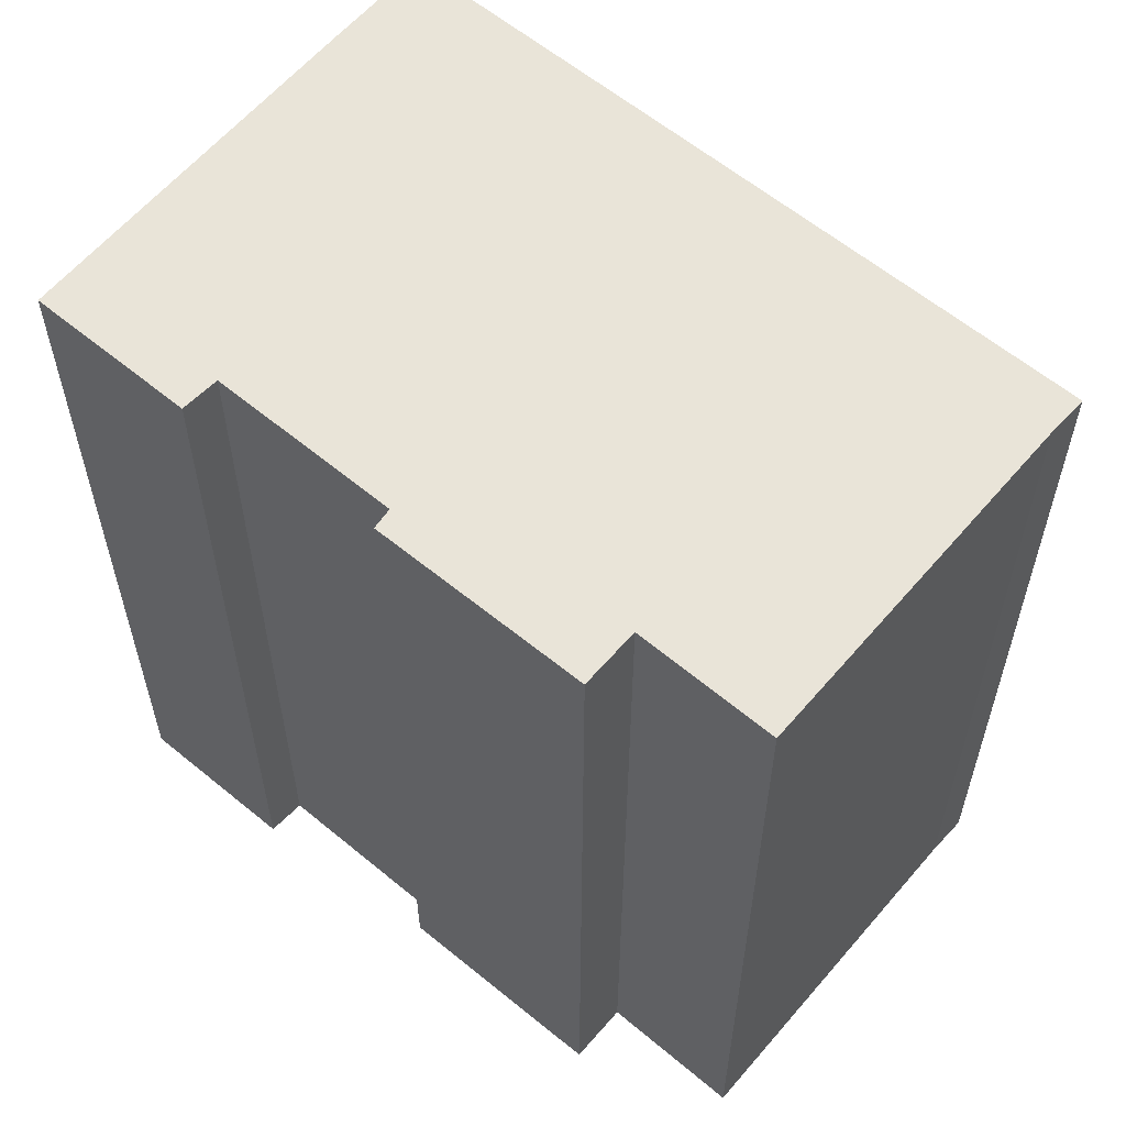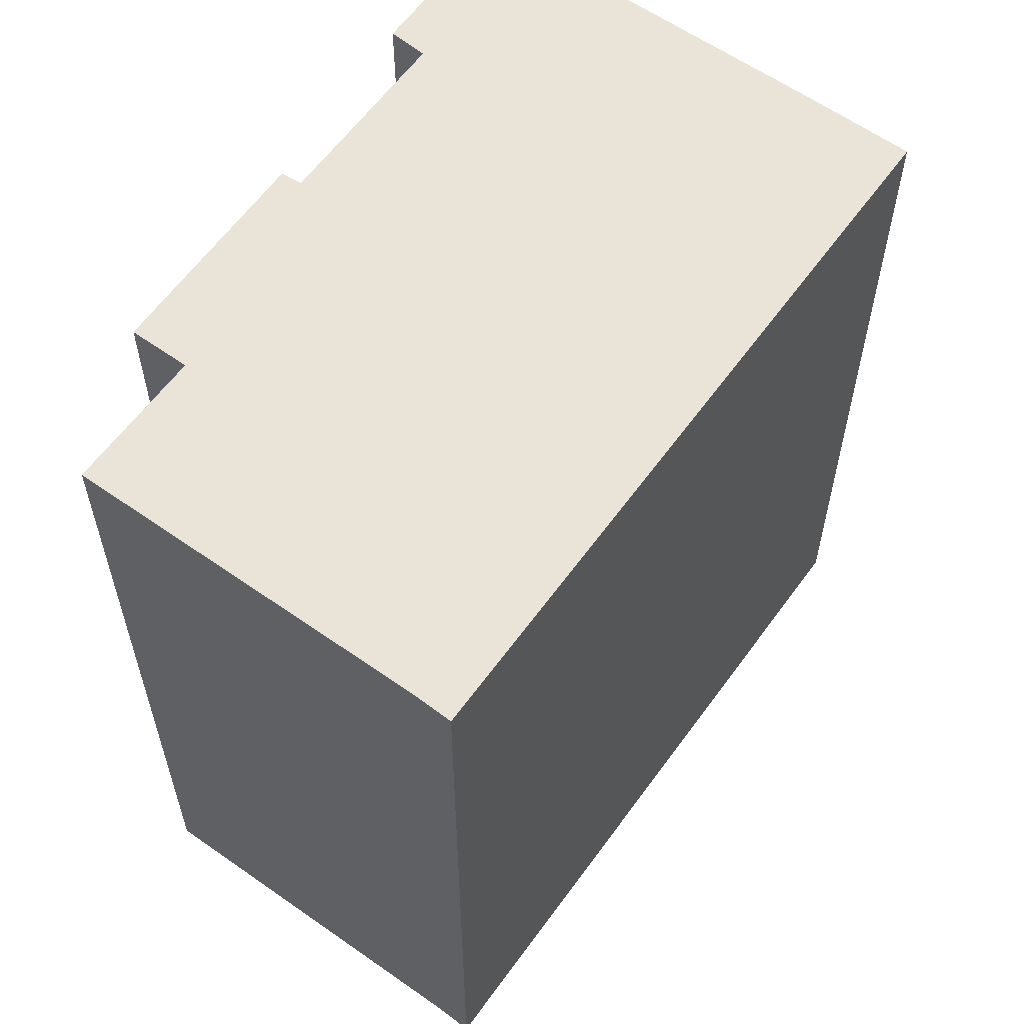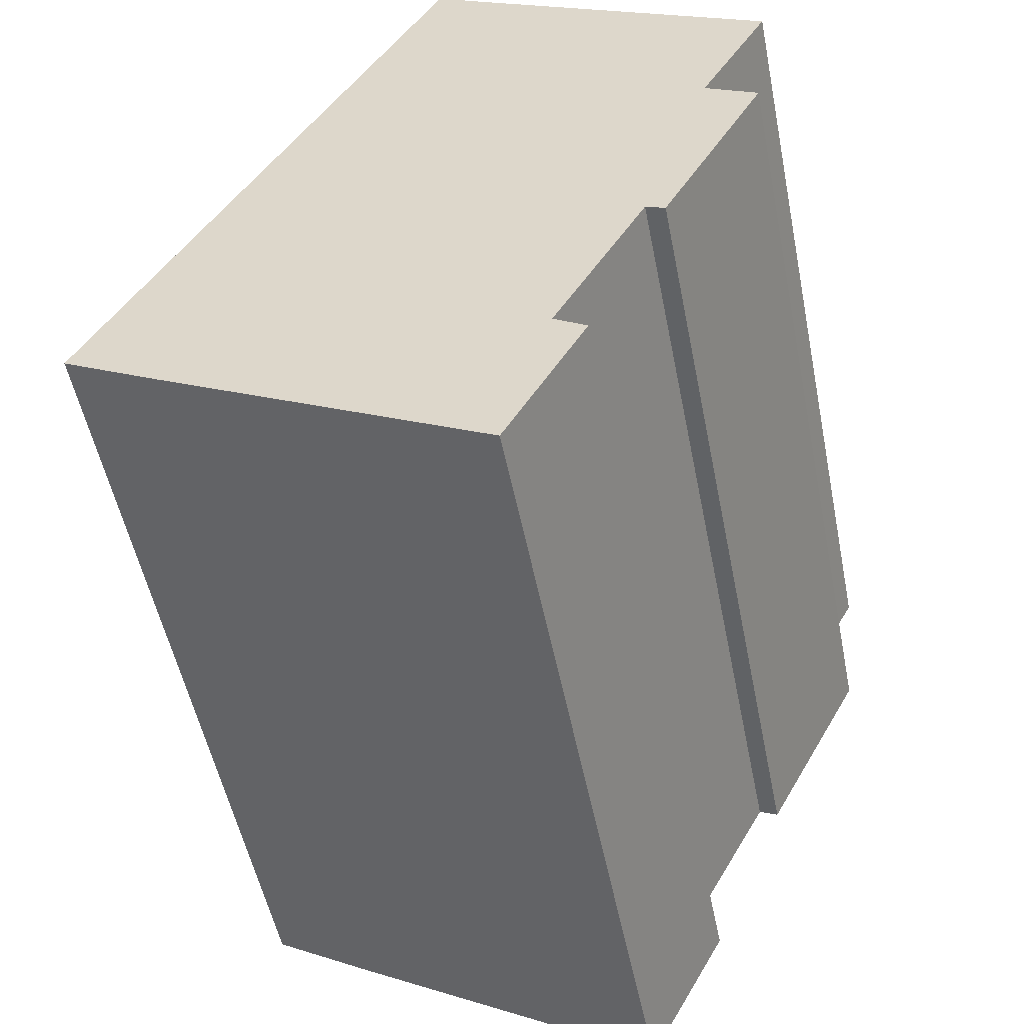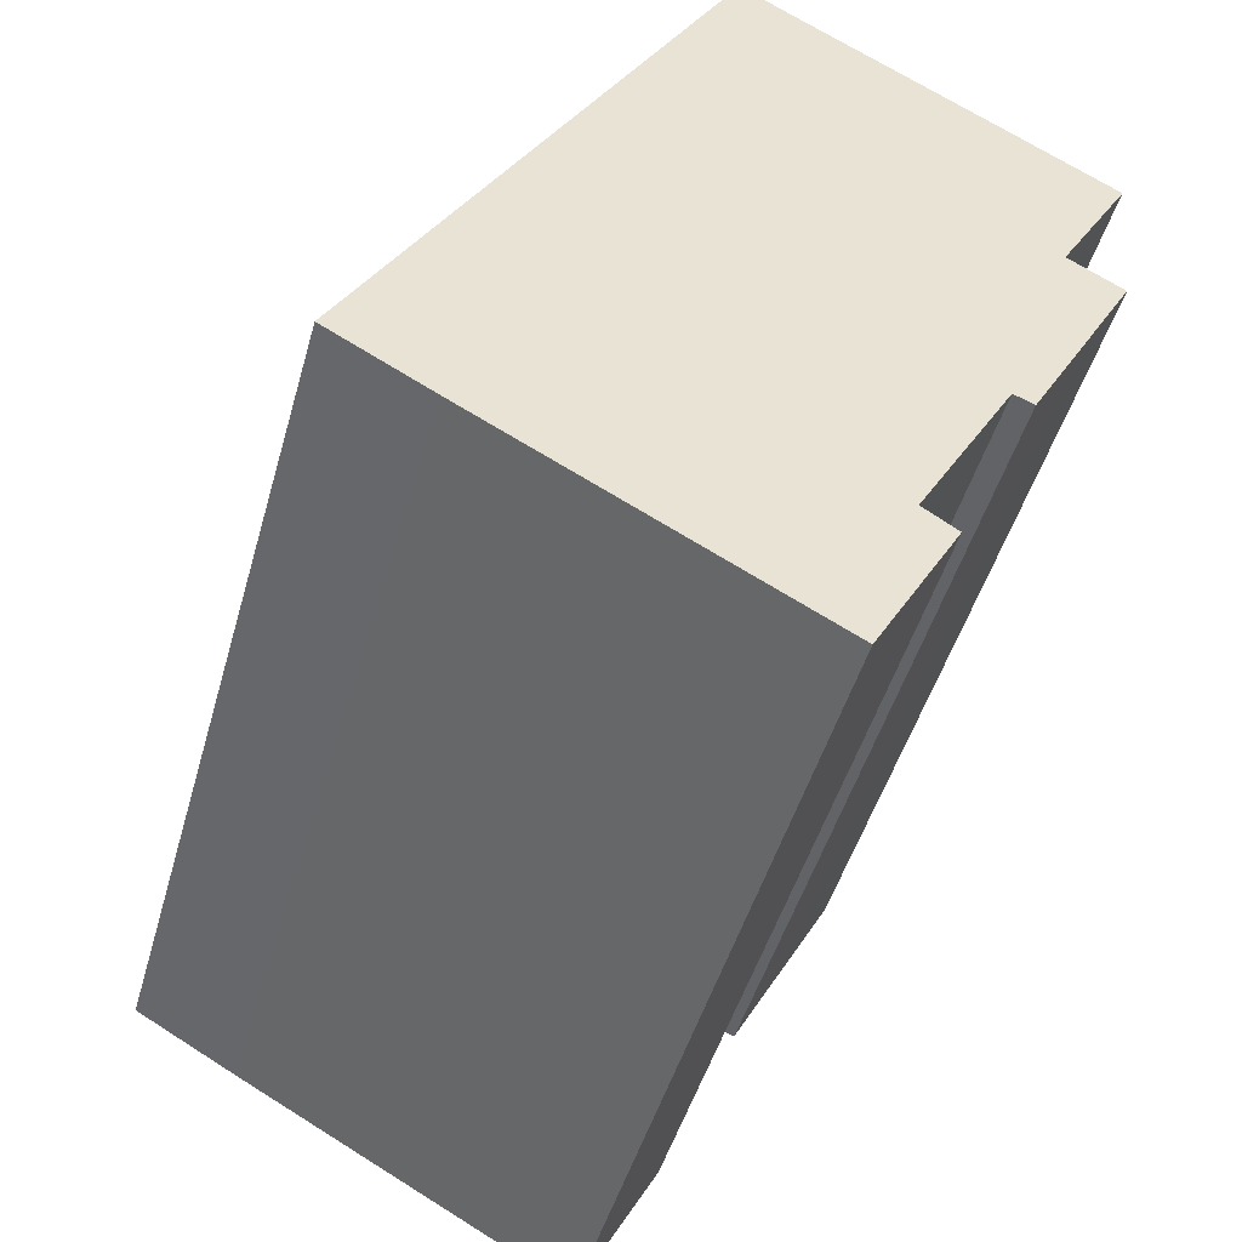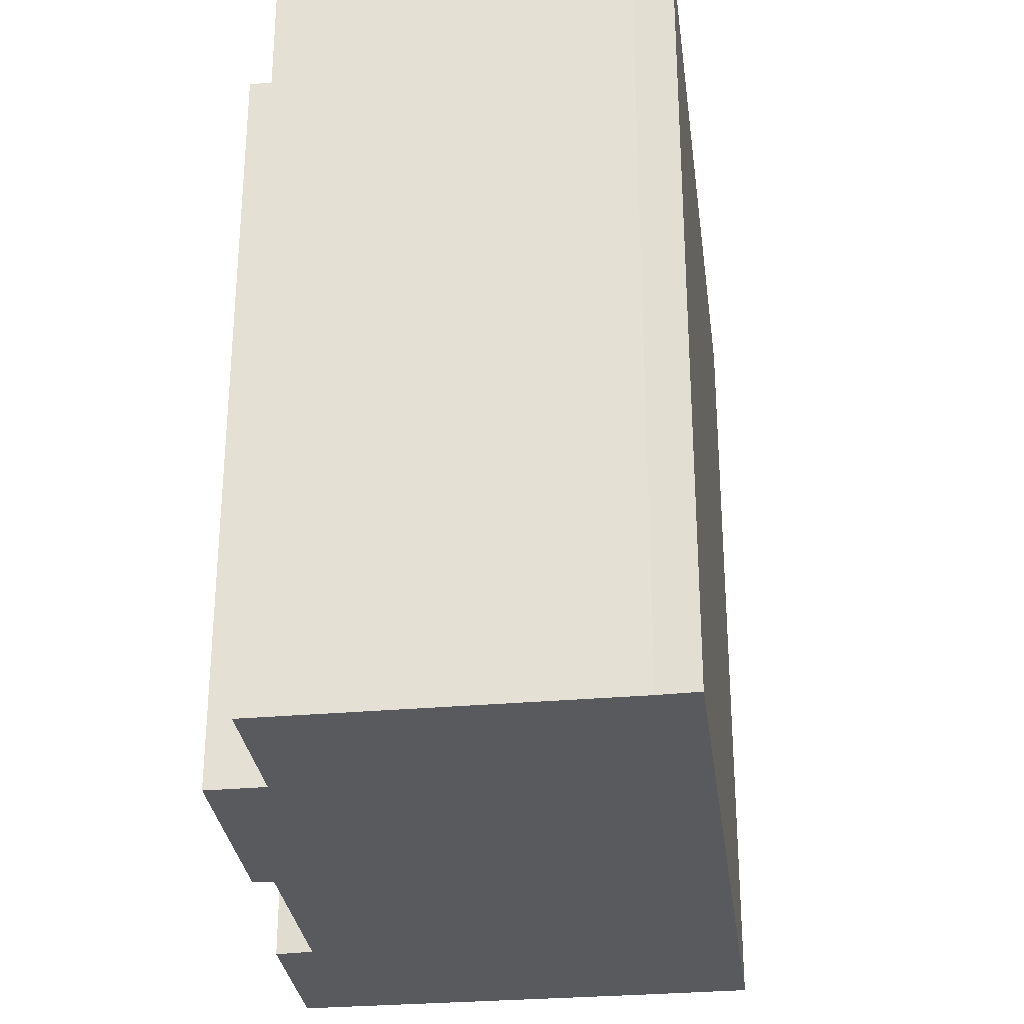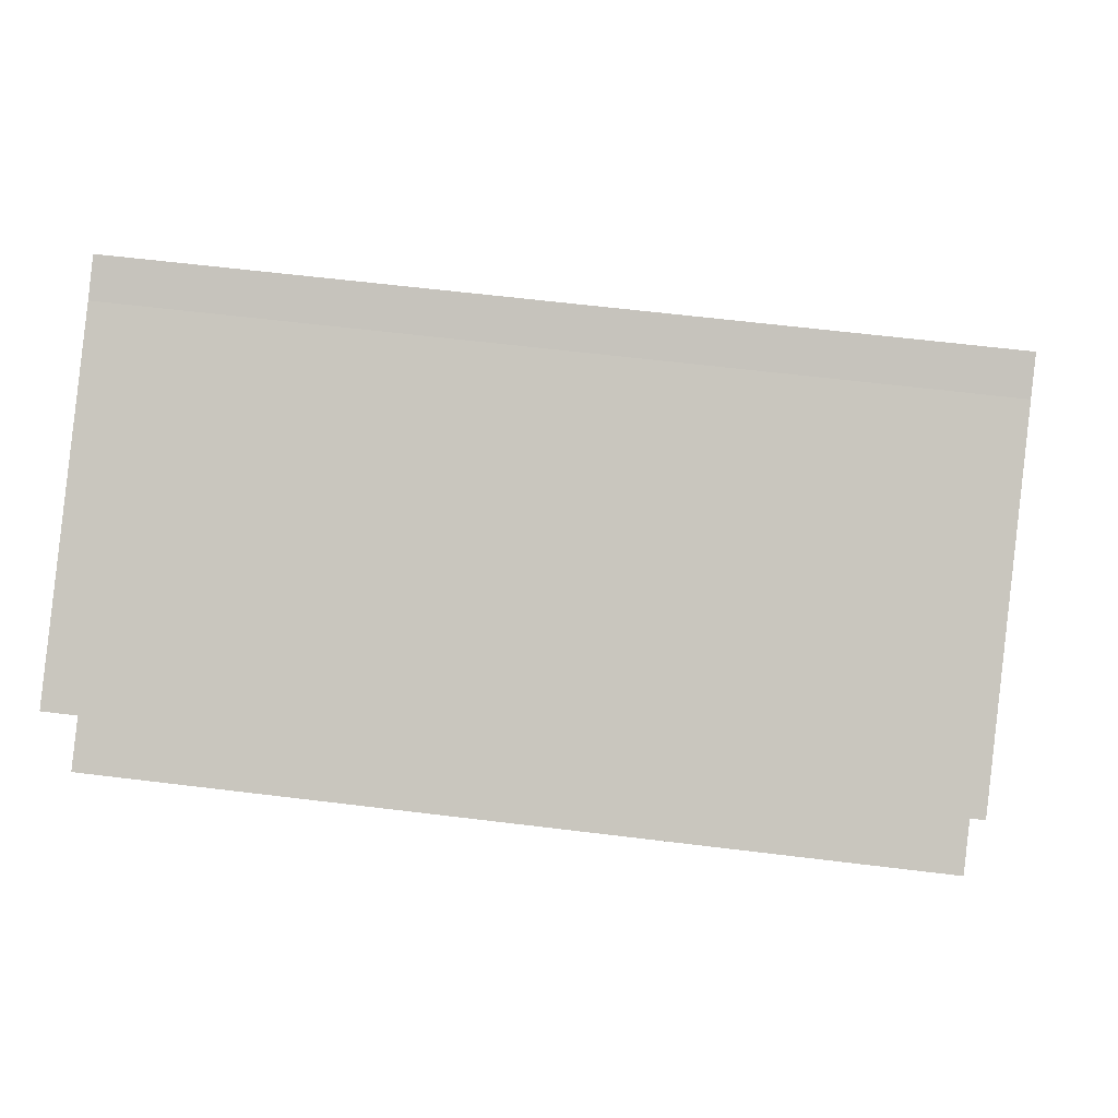
<metadata>
{"format":"obj","ext":"obj","renderer":"f3d","projection":"perspective","resolution":1024,"background":"white","views":[{"elev":60.1,"azim":-78.6,"up":"+Y"},{"elev":60.8,"azim":6.9,"up":"+Y"},{"elev":-52.2,"azim":-168.8,"up":"+Z"},{"elev":-47.2,"azim":164.4,"up":"+Z"},{"elev":-30.6,"azim":-21.6,"up":"+Y"},{"elev":59.2,"azim":-82.7,"up":"+Z"}]}
</metadata>
<code>
v  3.44 6.008e-16 -9.812
v  3.997 5.862e-16 -9.573
v  2.036 4.431e-16 -7.237
v  9.051 -3.05e-16 4.981
v  20.04 7.692e-16 -12.56
v  10.06 -3.419e-16 5.583
v  8.133 -2.74e-16 4.475
v  0 0 0
v  1.976 2.149e-16 -3.509
v  0.463 2.663e-16 -4.349
v  6.631 8.774e-16 -14.33
v  5.7 9.142e-16 -14.93
v  7.997 1.17e-15 -19.11
v  17.25 8.641e-16 -14.11
v  20.04 23.52 -12.56
v  9.051 23.52 4.98
v  10.06 23.52 5.582
v  8.134 23.52 4.475
v  0.0005021 23.52 -0.0007458
v  1.976 23.52 -3.51
v  0.4635 23.52 -4.35
v  2.037 23.52 -7.237
v  3.998 23.52 -9.574
v  6.632 23.52 -14.33
v  17.25 23.52 -14.11
v  7.998 23.52 -19.11
v  5.701 23.52 -14.93
v  3.441 23.52 -9.813
g defaultobject
f 1 2 3
f 4 5 6
f 5 4 7
f 5 7 8
f 5 8 9
f 5 9 10
f 5 10 3
f 5 3 2
f 5 2 11
f 5 11 12
f 5 12 13
f 5 13 14
f 15 16 17
f 16 15 18
f 18 15 19
f 19 15 20
f 20 15 21
f 21 15 22
f 22 15 23
f 23 15 24
f 24 15 25
f 24 25 26
f 24 26 27
f 28 22 23
f 23 11 2
f 11 23 24
f 19 7 18
f 7 19 8
f 18 4 16
f 4 18 7
f 16 6 17
f 6 16 4
f 17 5 15
f 5 17 6
f 25 5 14
f 5 25 15
f 26 14 13
f 14 26 25
f 27 13 12
f 13 27 26
f 27 11 24
f 11 27 12
f 28 2 1
f 2 28 23
f 22 1 3
f 1 22 28
f 21 3 10
f 3 21 22
f 21 9 20
f 9 21 10
f 19 9 8
f 9 19 20

</code>
